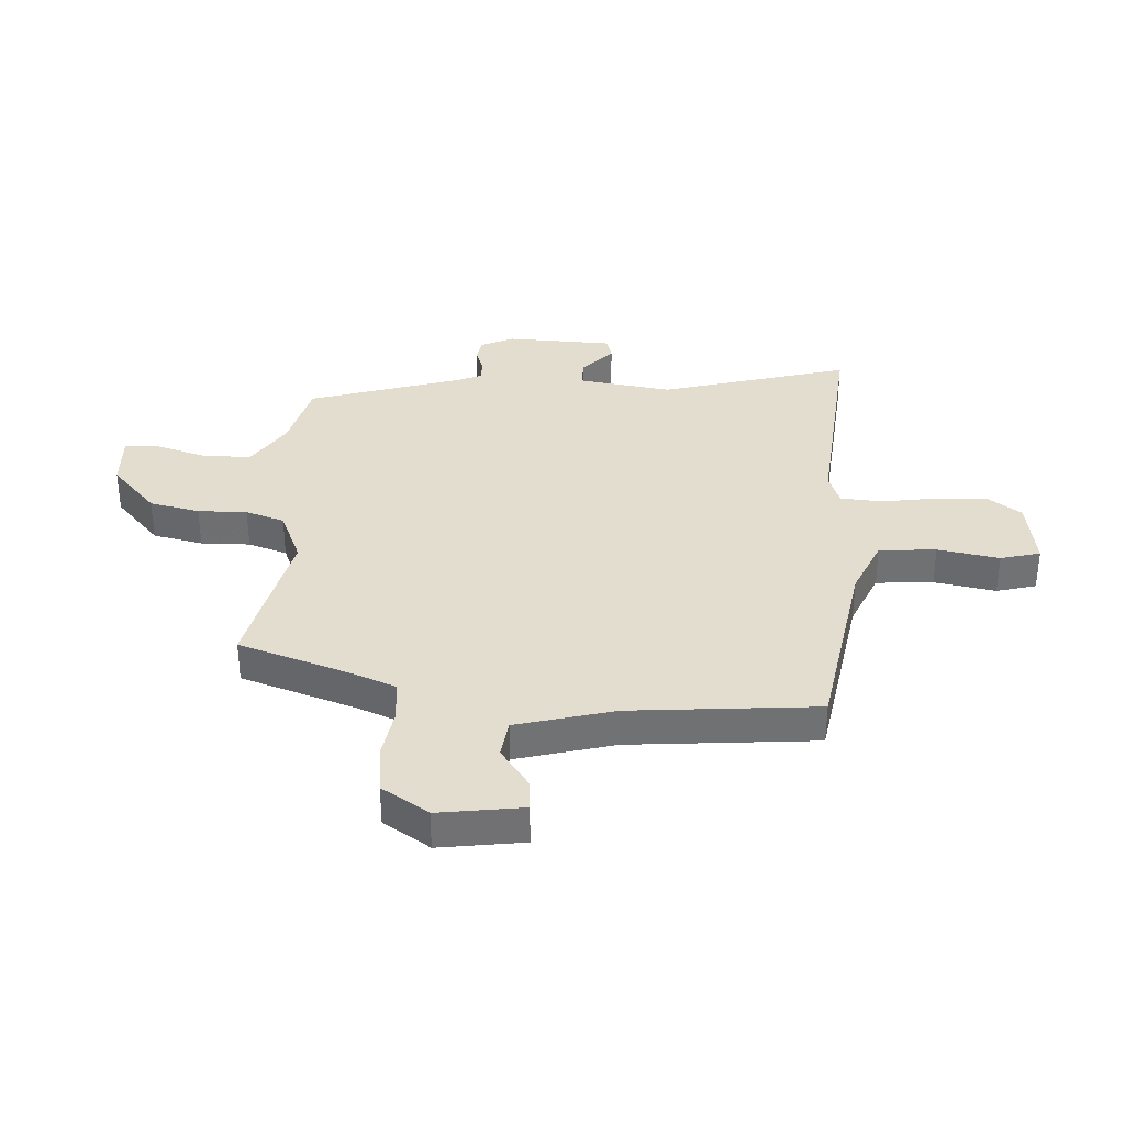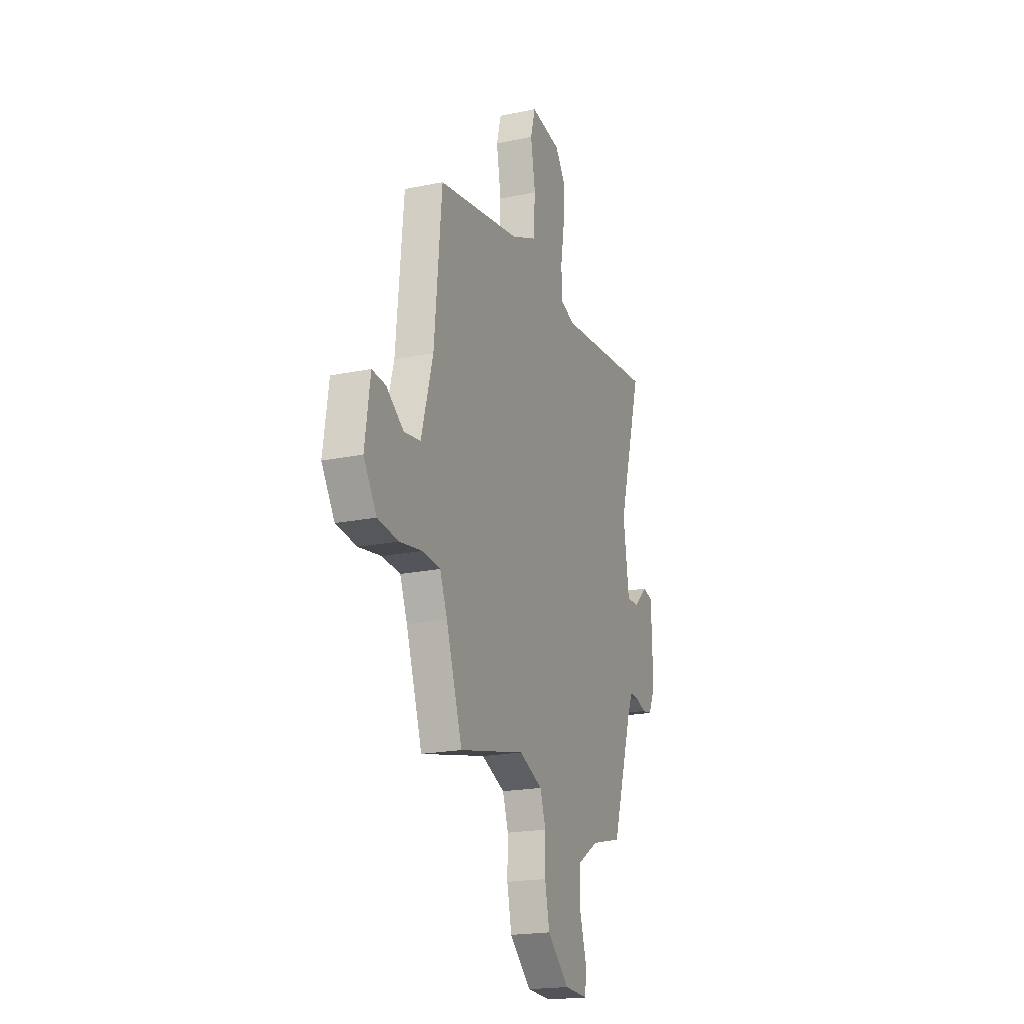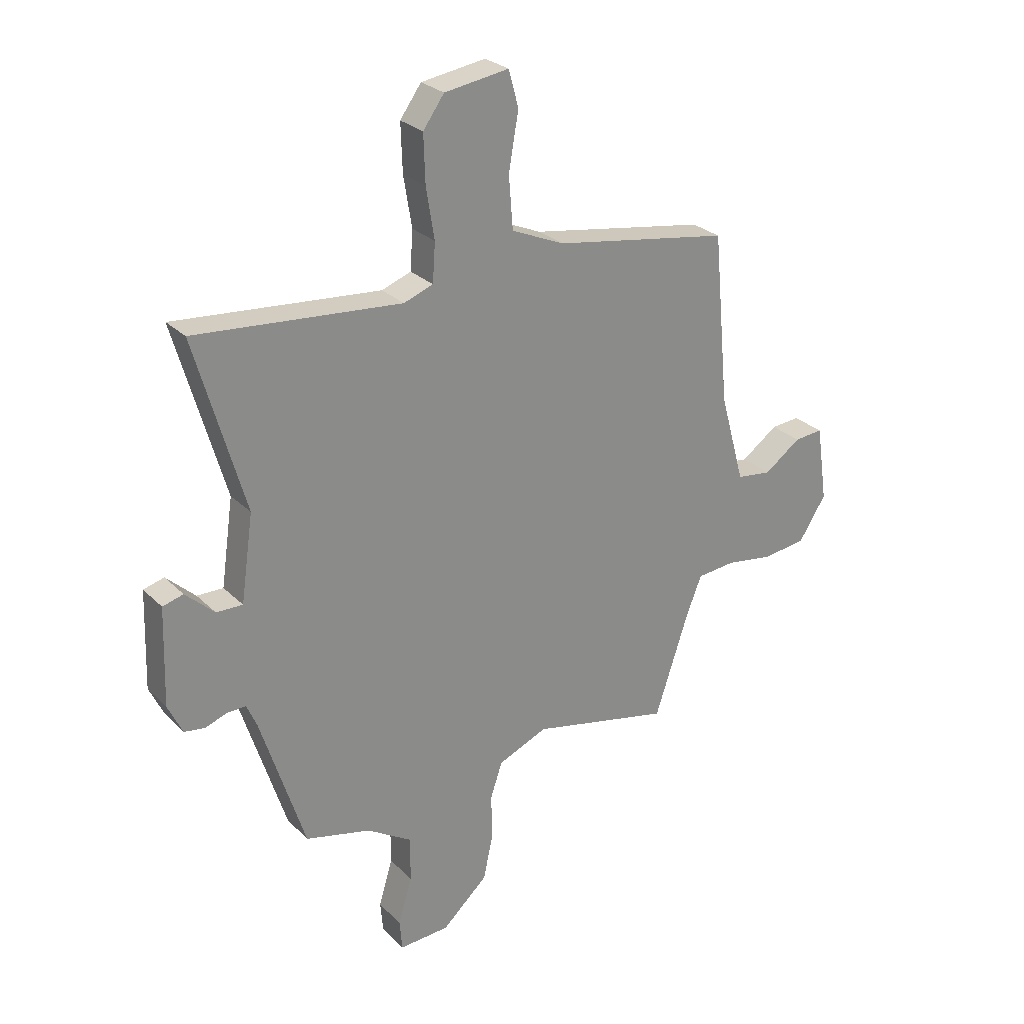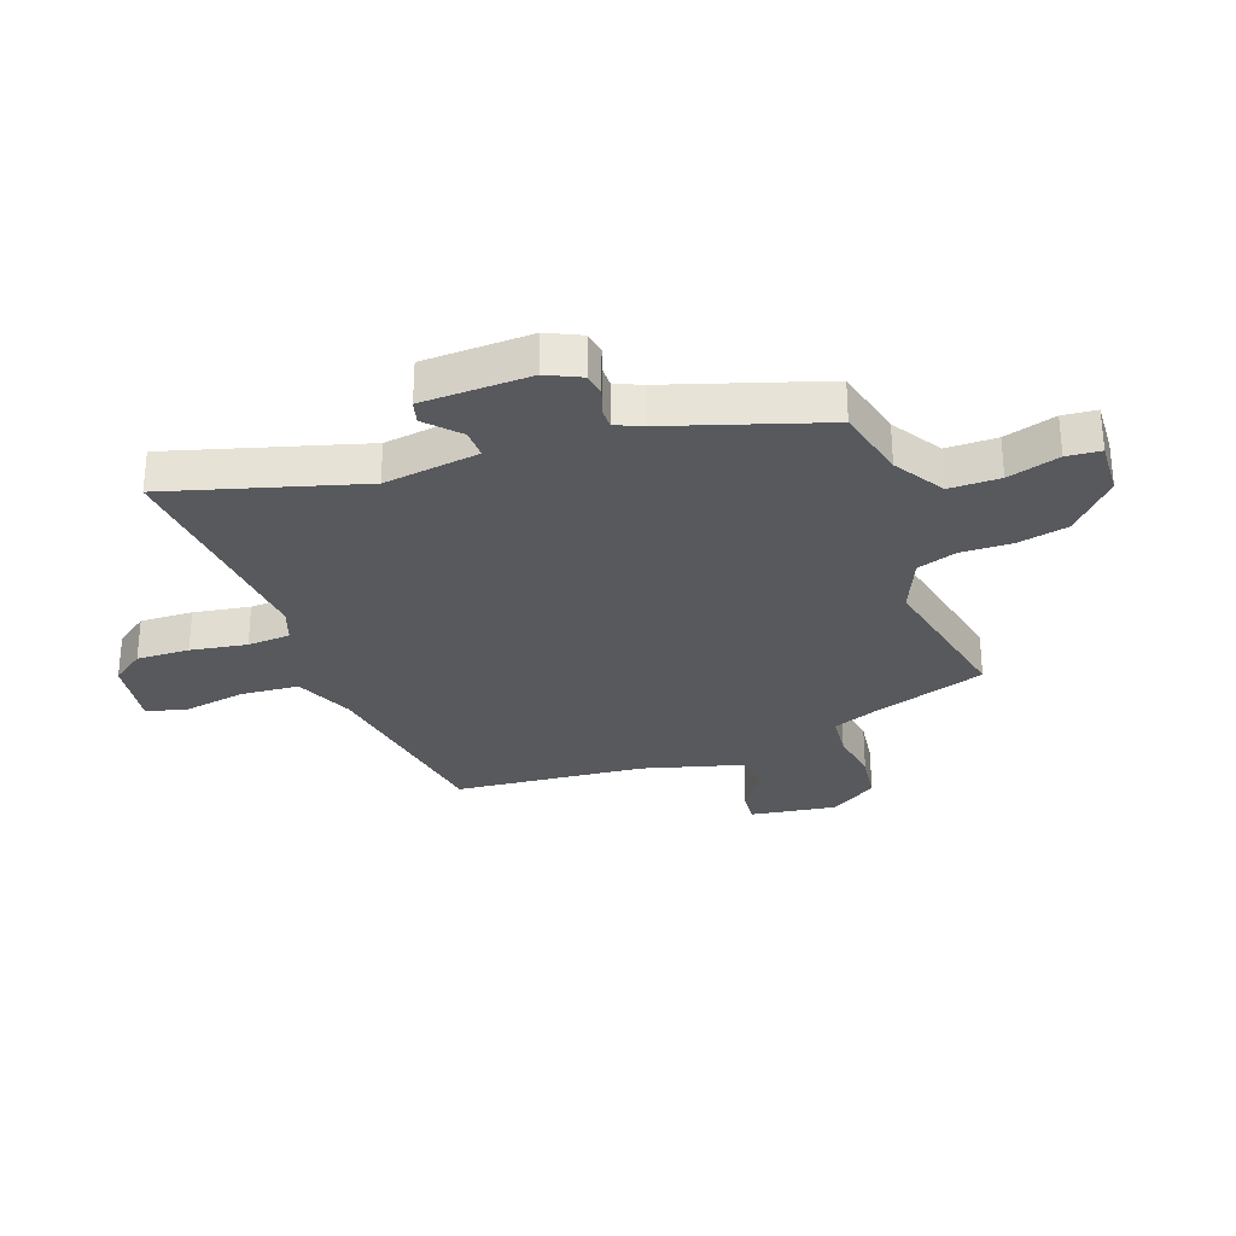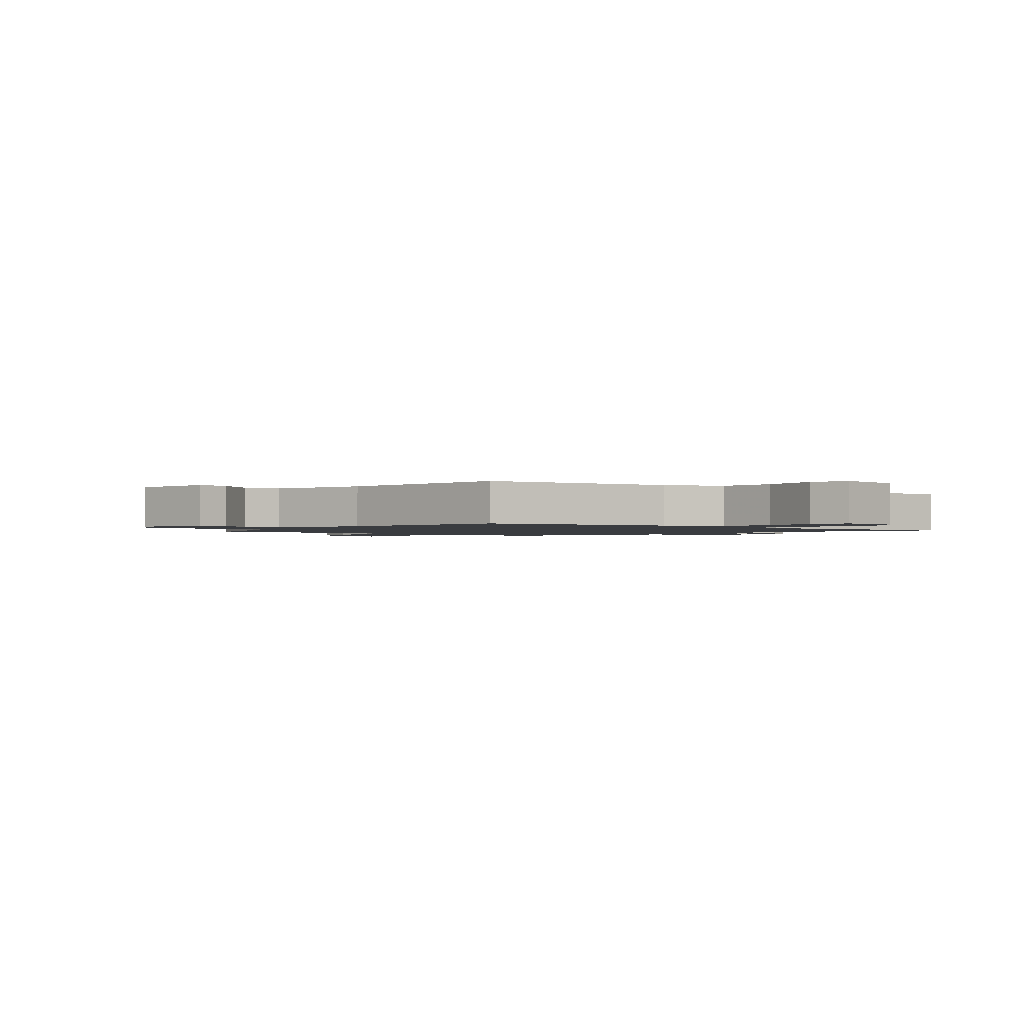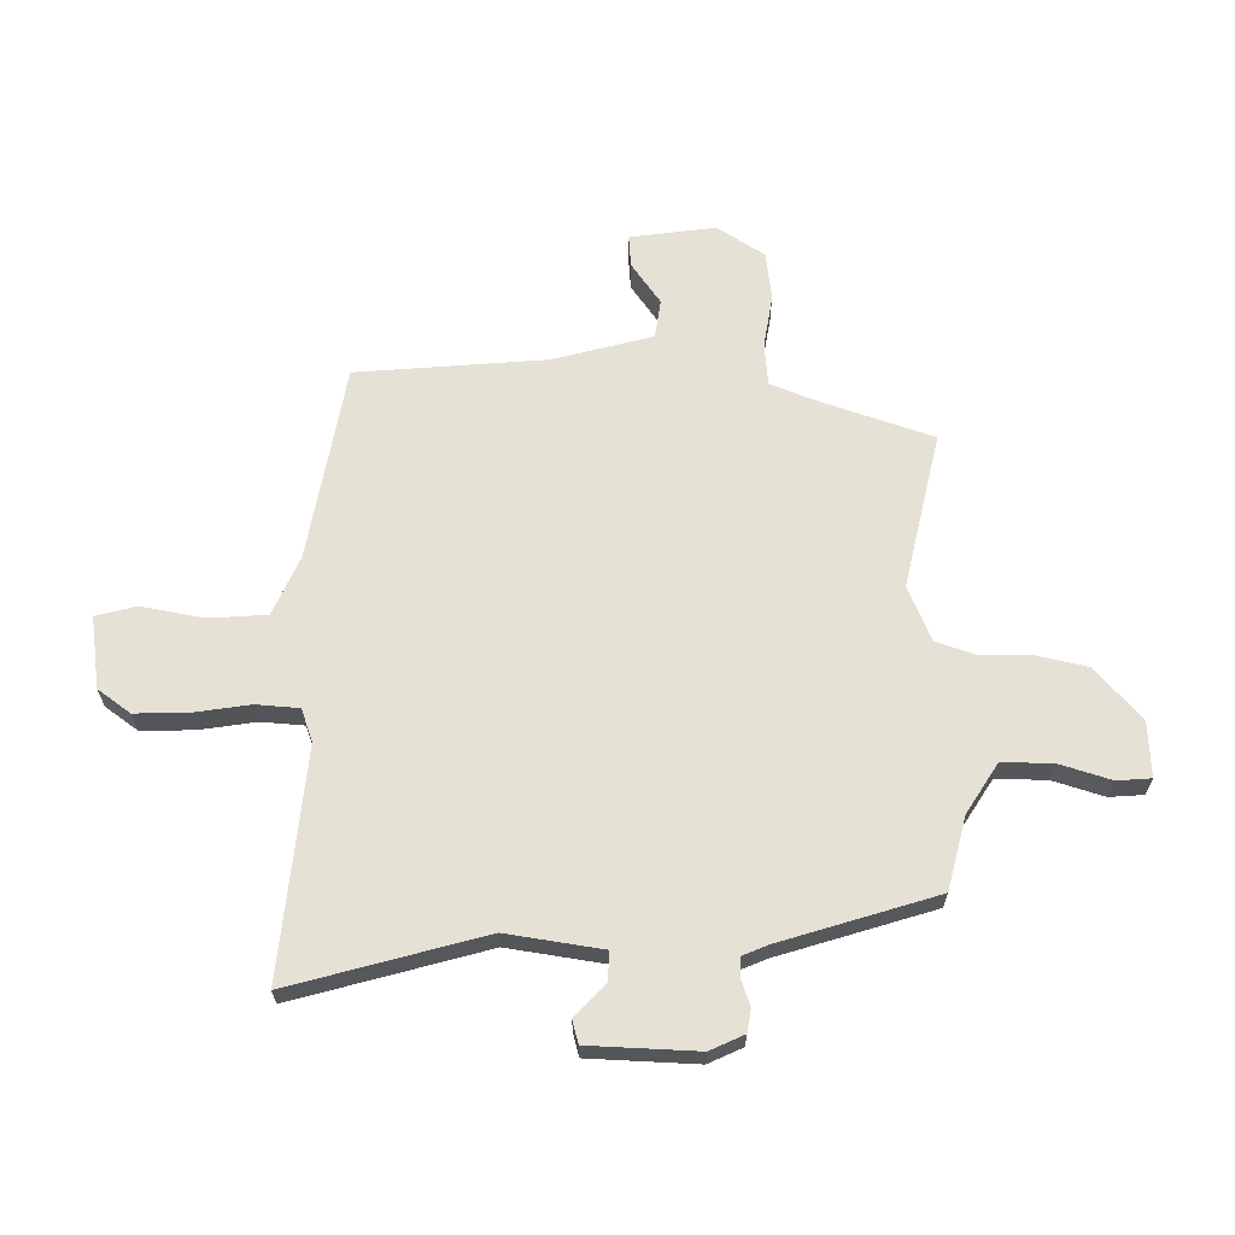
<metadata>
{"format":"obj","ext":"obj","renderer":"f3d","projection":"perspective","resolution":1024,"background":"white","views":[{"elev":35.0,"azim":-86.4,"up":"+Y"},{"elev":-19.8,"azim":-69.1,"up":"+Z"},{"elev":26.8,"azim":145.9,"up":"+Z"},{"elev":-29.7,"azim":109.8,"up":"+Y"},{"elev":-1.5,"azim":-39.9,"up":"+Y"},{"elev":64.9,"azim":91.1,"up":"+Y"}]}
</metadata>
<code>
v 0.57 0.07 0.499
v 0.474 0.07 0.165
v 0.498 0.07 -0.002
v 0.549 0.07 -0.001
v 0.605 0.07 0.051
v 0.645 0.07 0.04
v 0.651 0.07 -0.149
v 0.623 0.07 -0.208
v 0.583 0.07 -0.214
v 0.54 0.07 -0.199
v 0.504 0.07 -0.198
v 0.484 0.07 -0.244
v 0.398 0.07 -0.512
v 0.271 0.07 -0.543
v 0.184 0.07 -0.597
v 0.184 0.07 -0.685
v 0.211 0.07 -0.775
v 0.206 0.07 -0.834
v 0.109 0.07 -0.829
v 0.02 0.07 -0.748
v 0.001 0.07 -0.659
v 0.003 0.07 -0.572
v -0.02 0.07 -0.503
v -0.116 0.07 -0.462
v -0.387 0.07 -0.521
v -0.453 0.07 -0.321
v -0.483 0.07 -0.245
v -0.557 0.07 -0.238
v -0.649 0.07 -0.252
v -0.734 0.07 -0.241
v -0.787 0.07 -0.158
v -0.765 0.07 -0.009
v -0.709 0.07 -0.014
v -0.638 0.07 -0.065
v -0.57 0.07 -0.056
v -0.522 0.07 0.117
v -0.491 0.07 0.447
v -0.149 0.07 0.503
v -0.046 0.07 0.547
v -0.038 0.07 0.648
v -0.057 0.07 0.757
v -0.038 0.07 0.827
v 0.087 0.07 0.808
v 0.128 0.07 0.751
v 0.125 0.07 0.659
v 0.109 0.07 0.561
v 0.114 0.07 0.486
v 0.171 0.07 0.465
v 0.57 0 0.499
v 0.474 0 0.165
v 0.498 0 -0.002
v 0.549 0 -0.001
v 0.605 0 0.051
v 0.645 0 0.04
v 0.651 0 -0.149
v 0.623 0 -0.208
v 0.583 0 -0.214
v 0.54 0 -0.199
v 0.504 0 -0.198
v 0.484 0 -0.244
v 0.398 0 -0.512
v 0.271 0 -0.543
v 0.184 0 -0.597
v 0.184 0 -0.685
v 0.211 0 -0.775
v 0.206 0 -0.834
v 0.109 0 -0.829
v 0.02 0 -0.748
v 0.001 0 -0.659
v 0.003 0 -0.572
v -0.02 0 -0.503
v -0.116 0 -0.462
v -0.387 0 -0.521
v -0.453 0 -0.321
v -0.483 0 -0.245
v -0.557 0 -0.238
v -0.649 0 -0.252
v -0.734 0 -0.241
v -0.787 0 -0.158
v -0.765 0 -0.009
v -0.709 0 -0.014
v -0.638 0 -0.065
v -0.57 0 -0.056
v -0.522 0 0.117
v -0.491 0 0.447
v -0.149 0 0.503
v -0.046 0 0.547
v -0.038 0 0.648
v -0.057 0 0.757
v -0.038 0 0.827
v 0.087 0 0.808
v 0.128 0 0.751
v 0.125 0 0.659
v 0.109 0 0.561
v 0.114 0 0.486
v 0.171 0 0.465
f 43 44 45 46
f 43 46 47
f 40 41 42 43
f 39 40 43 47
f 38 39 47
f 36 37 38 47
f 35 36 47 48
f 31 32 33 34
f 31 34 35
f 28 29 30 31
f 27 28 31 35
f 24 25 26
f 24 26 27
f 23 24 27 35
f 19 20 21 22
f 19 22 23
f 16 17 18 19
f 15 16 19 23
f 14 15 23 35
f 12 13 14 35
f 7 8 9 10
f 7 10 11
f 4 5 6 7
f 3 4 7 11
f 2 3 11 12
f 48 1 2
f 2 12 35 48
f 94 93 92 91
f 95 94 91
f 91 90 89 88
f 95 91 88 87
f 95 87 86
f 95 86 85 84
f 96 95 84 83
f 82 81 80 79
f 83 82 79
f 79 78 77 76
f 83 79 76 75
f 74 73 72
f 75 74 72
f 83 75 72 71
f 70 69 68 67
f 71 70 67
f 67 66 65 64
f 71 67 64 63
f 83 71 63 62
f 83 62 61 60
f 58 57 56 55
f 59 58 55
f 55 54 53 52
f 59 55 52 51
f 60 59 51 50
f 50 49 96
f 96 83 60 50
f 1 49 50 2
f 2 50 51 3
f 3 51 52 4
f 4 52 53 5
f 5 53 54 6
f 6 54 55 7
f 7 55 56 8
f 8 56 57 9
f 9 57 58 10
f 10 58 59 11
f 11 59 60 12
f 12 60 61 13
f 13 61 62 14
f 14 62 63 15
f 15 63 64 16
f 16 64 65 17
f 17 65 66 18
f 18 66 67 19
f 19 67 68 20
f 20 68 69 21
f 21 69 70 22
f 22 70 71 23
f 23 71 72 24
f 24 72 73 25
f 25 73 74 26
f 26 74 75 27
f 27 75 76 28
f 28 76 77 29
f 29 77 78 30
f 30 78 79 31
f 31 79 80 32
f 32 80 81 33
f 33 81 82 34
f 34 82 83 35
f 35 83 84 36
f 36 84 85 37
f 37 85 86 38
f 38 86 87 39
f 39 87 88 40
f 40 88 89 41
f 41 89 90 42
f 42 90 91 43
f 43 91 92 44
f 44 92 93 45
f 45 93 94 46
f 46 94 95 47
f 47 95 96 48
f 48 96 49 1

</code>
